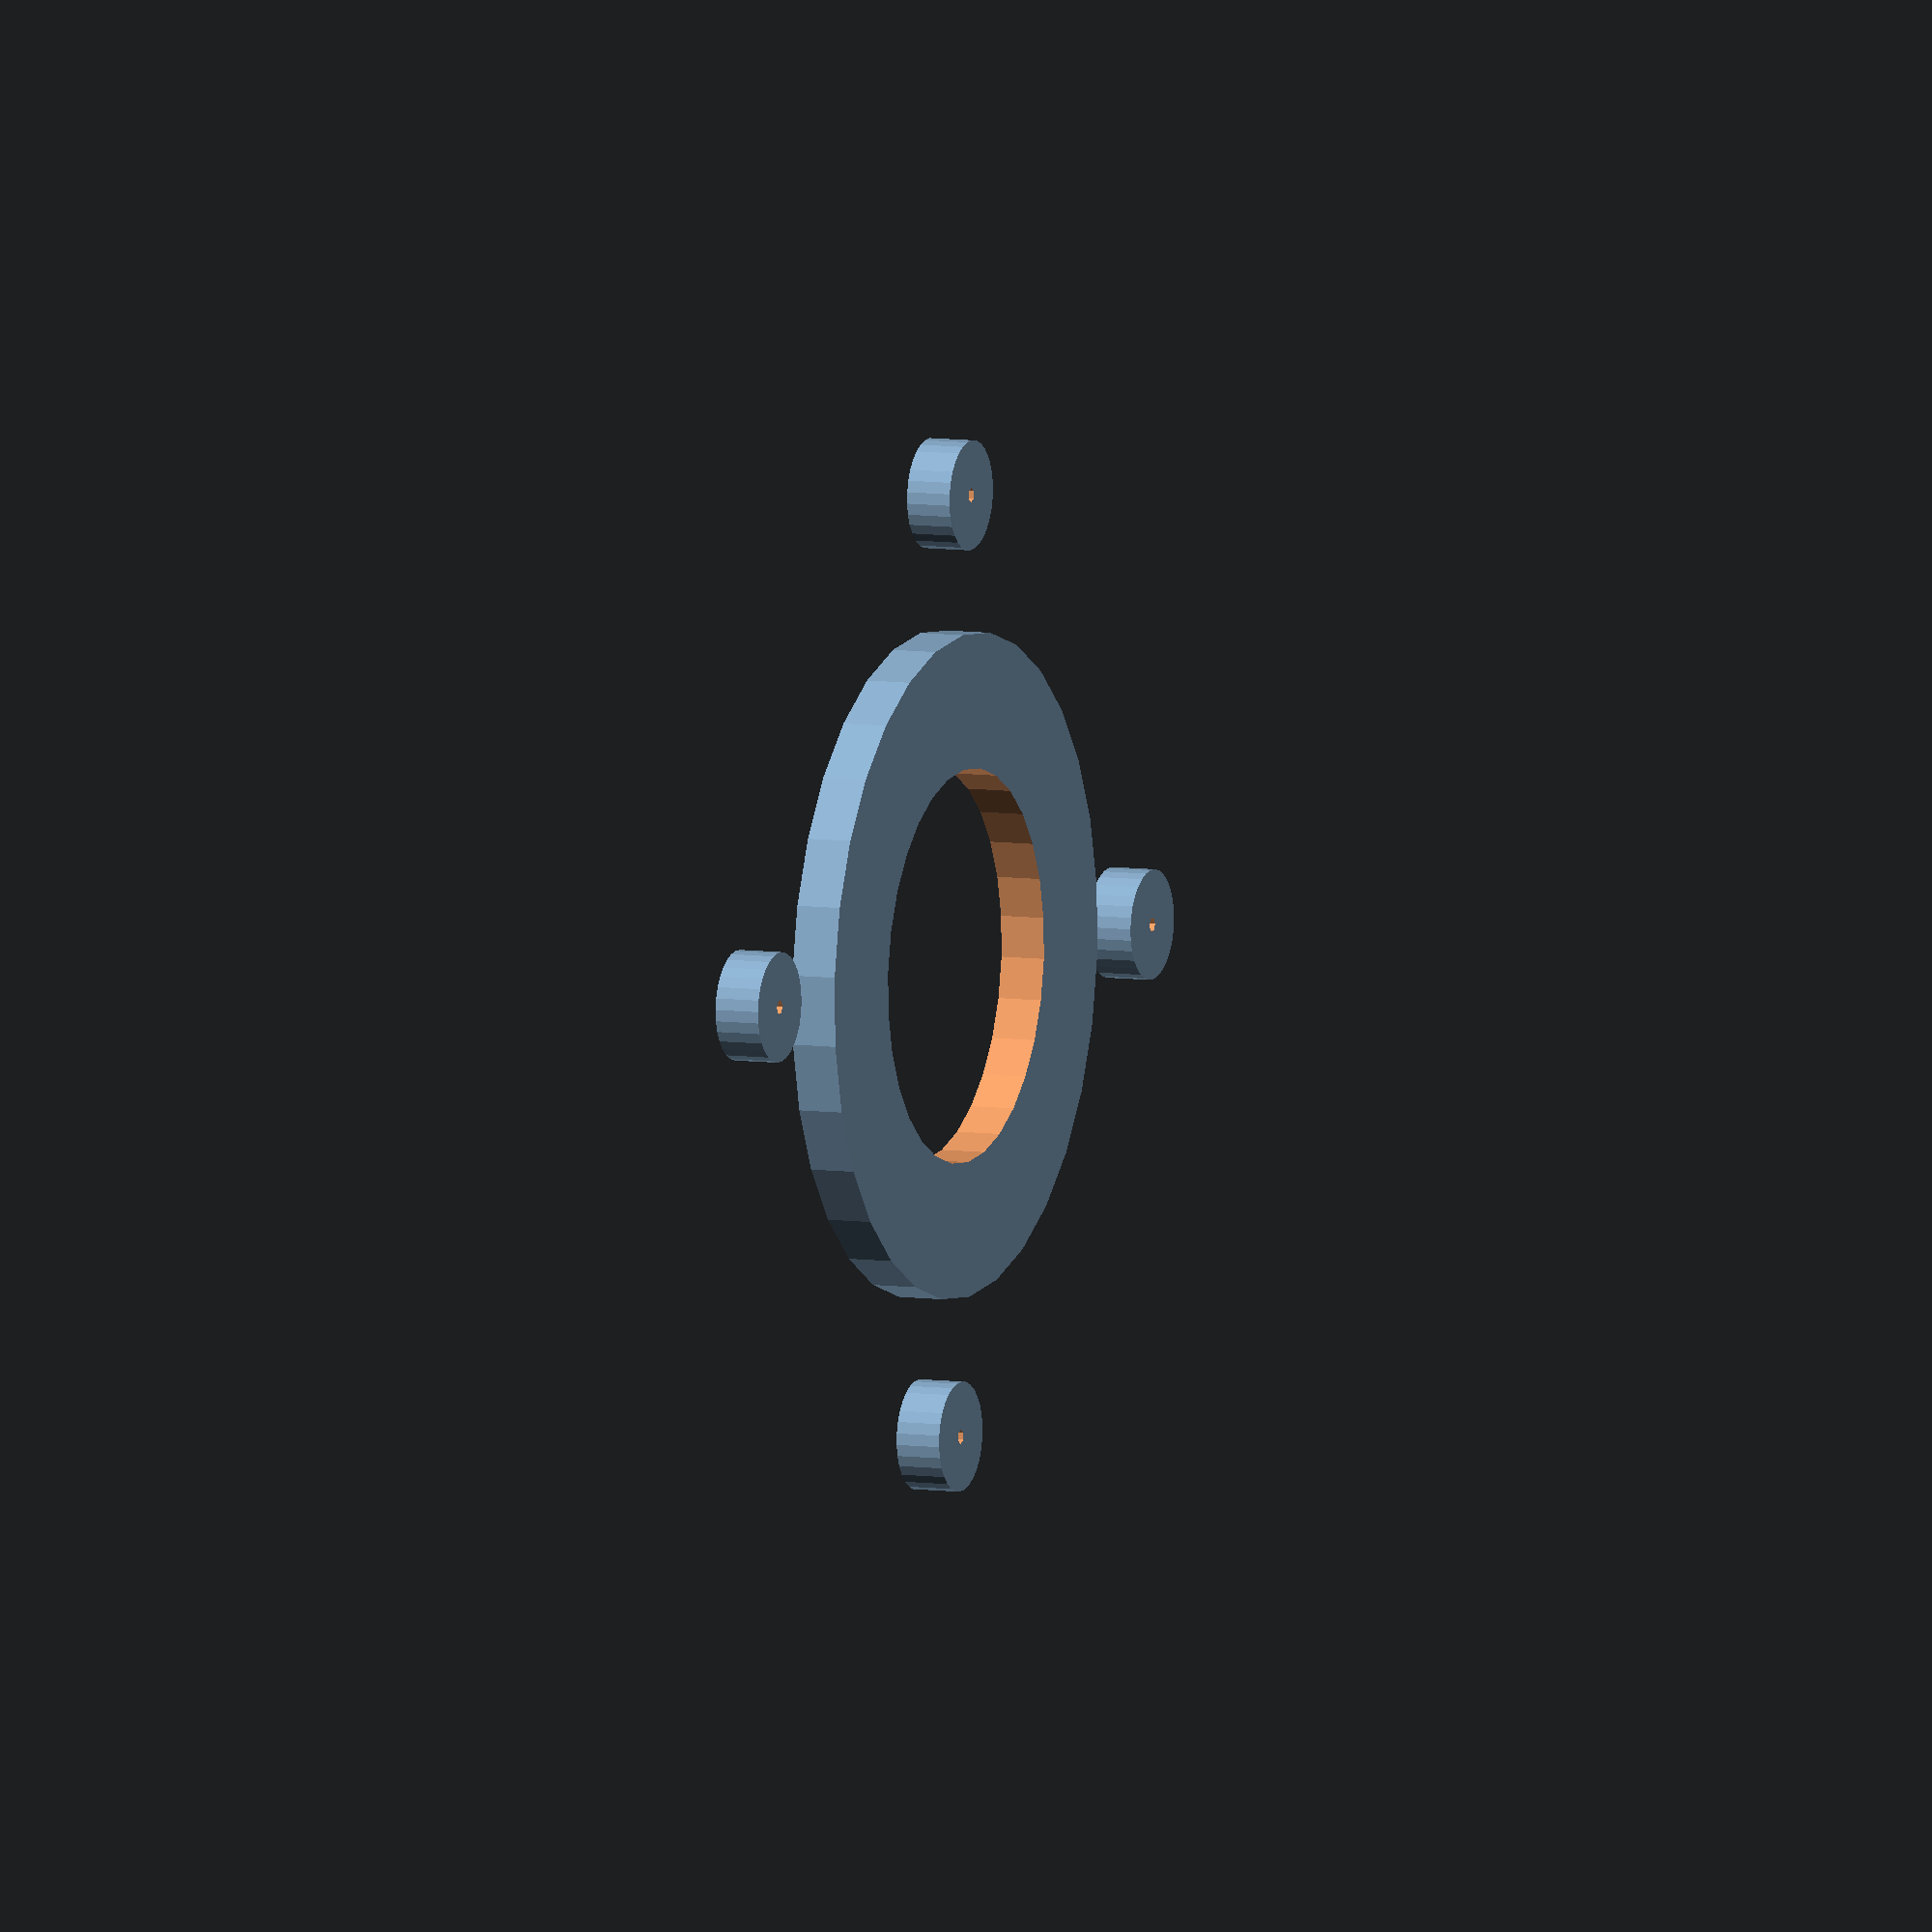
<openscad>
// Adaptor plate for mounting a trackball (U-Trak from ultimarc.com) on a metal plate.

// Dimensions in millimetres.
panel_thickness = 6;
thickness = 19-3-panel_thickness;
size = 145;
// Centre mount hole is 82mm, 86 with bezel.
hole = 86;
stud_offset = size/2 * sqrt(2);

intersection() {
  difference() {
    translate([-size, -size, 0]) {
      cube([size*2, size*2, thickness]);
    }
    cylinder(d=hole, h=22, center=true);
    // Trackball's through-hole screws are 5mm diameter.
    // Inserts are 6-7mm diameter, 7mm deep.
    for (angle = [0:90:270]) {
      rotate([0, 0, angle]) {
        translate([57.5, 0, thickness - 7]) {
          cylinder(d=7.1, h=thickness, center=false);
        }
      }
    }
    // Panel's mounting studs are 20mm M3.
    for (angle = [0:90:270]) {
      rotate([0,0,angle+45]) {
        translate([stud_offset, 0, 0]) {
          cylinder(d=3.2, h=2.2*thickness, center=true);
        }
      }
    }
  }
  union() {
    cylinder(d=size, h=2.2*thickness, center=true);
    for (angle = [0:90:270]) {
      rotate([0, 0, angle+45]) {
        translate([stud_offset, 0, 0]) {
          cylinder(d=24, h=2.2*thickness, center=true);
        }
      }
    }
  }
}

</openscad>
<views>
elev=172.8 azim=223.4 roll=66.8 proj=o view=solid
</views>
